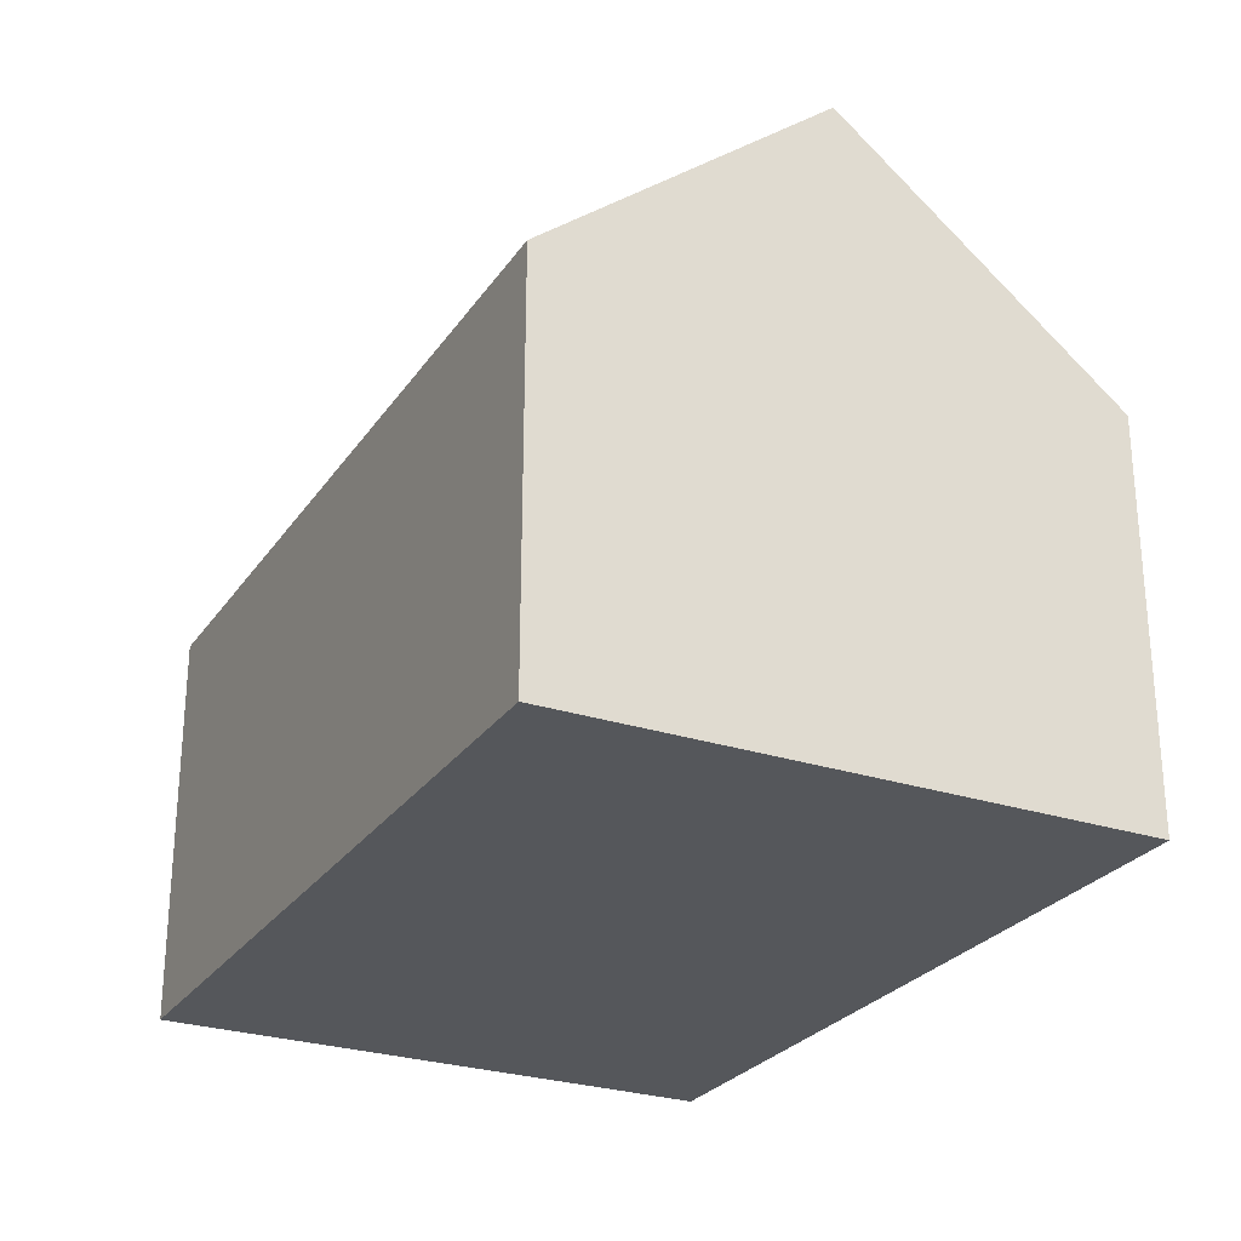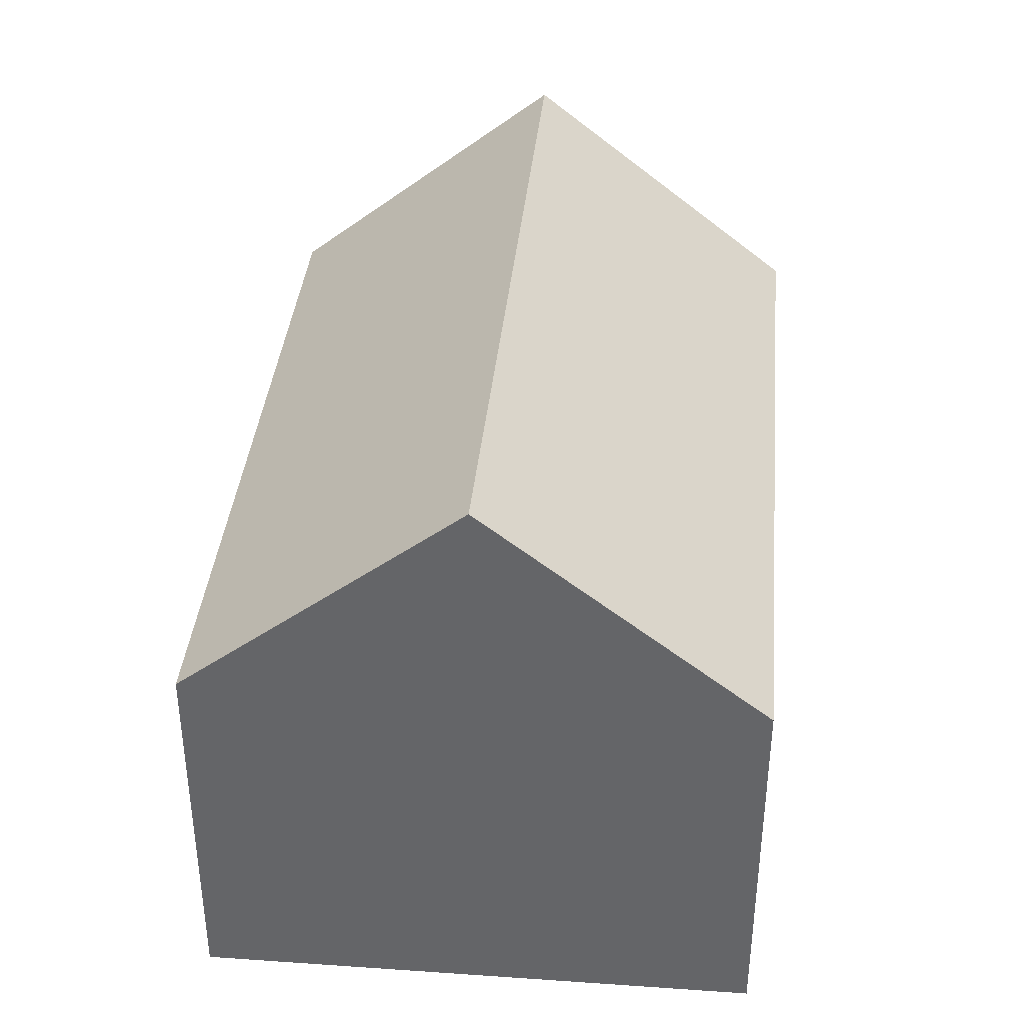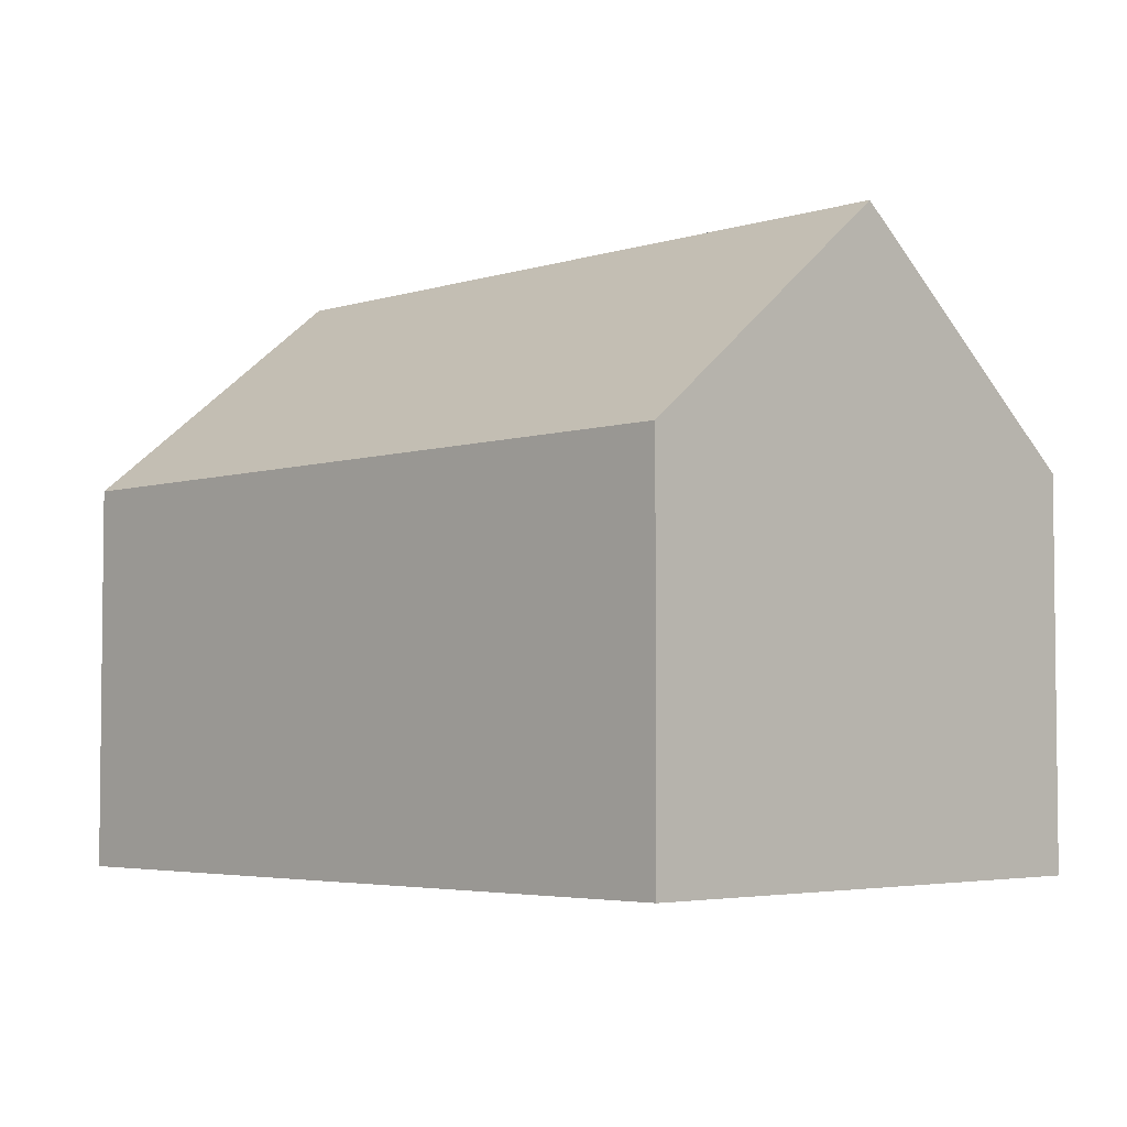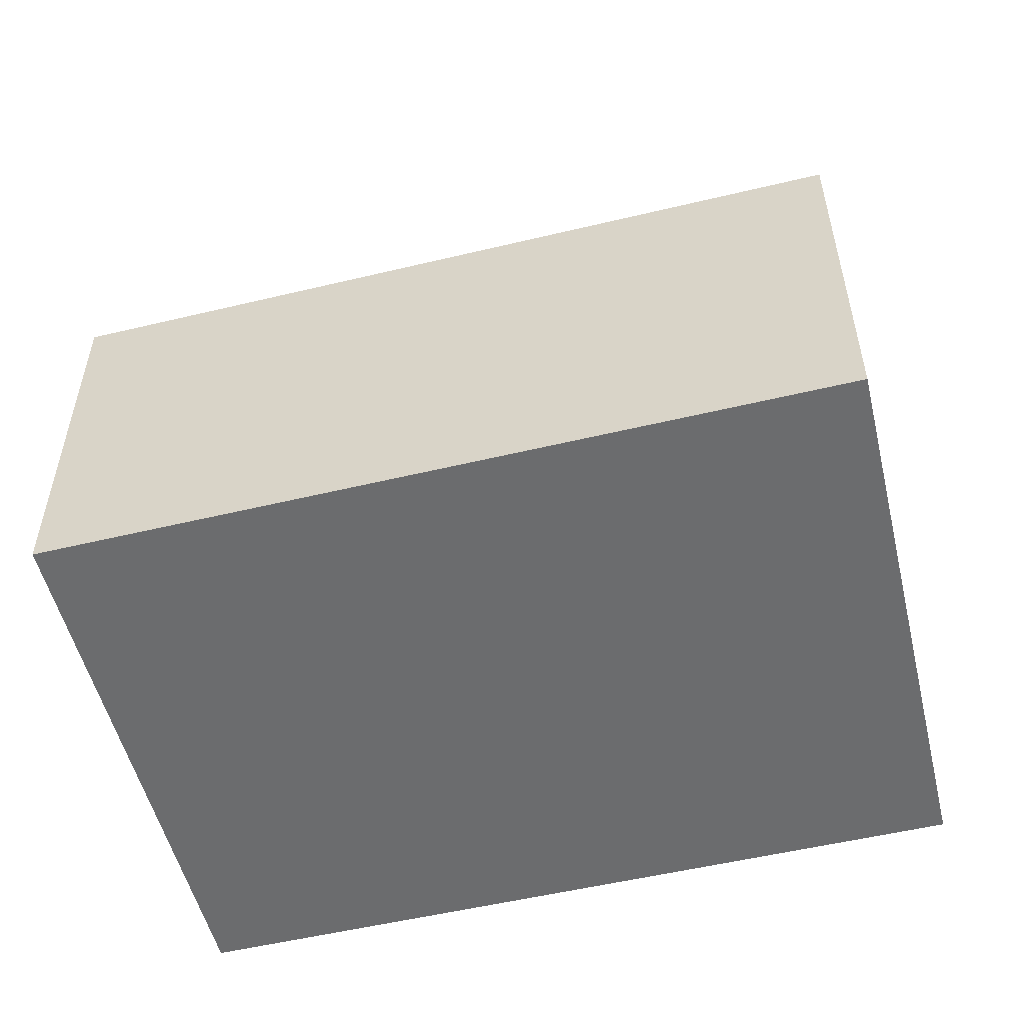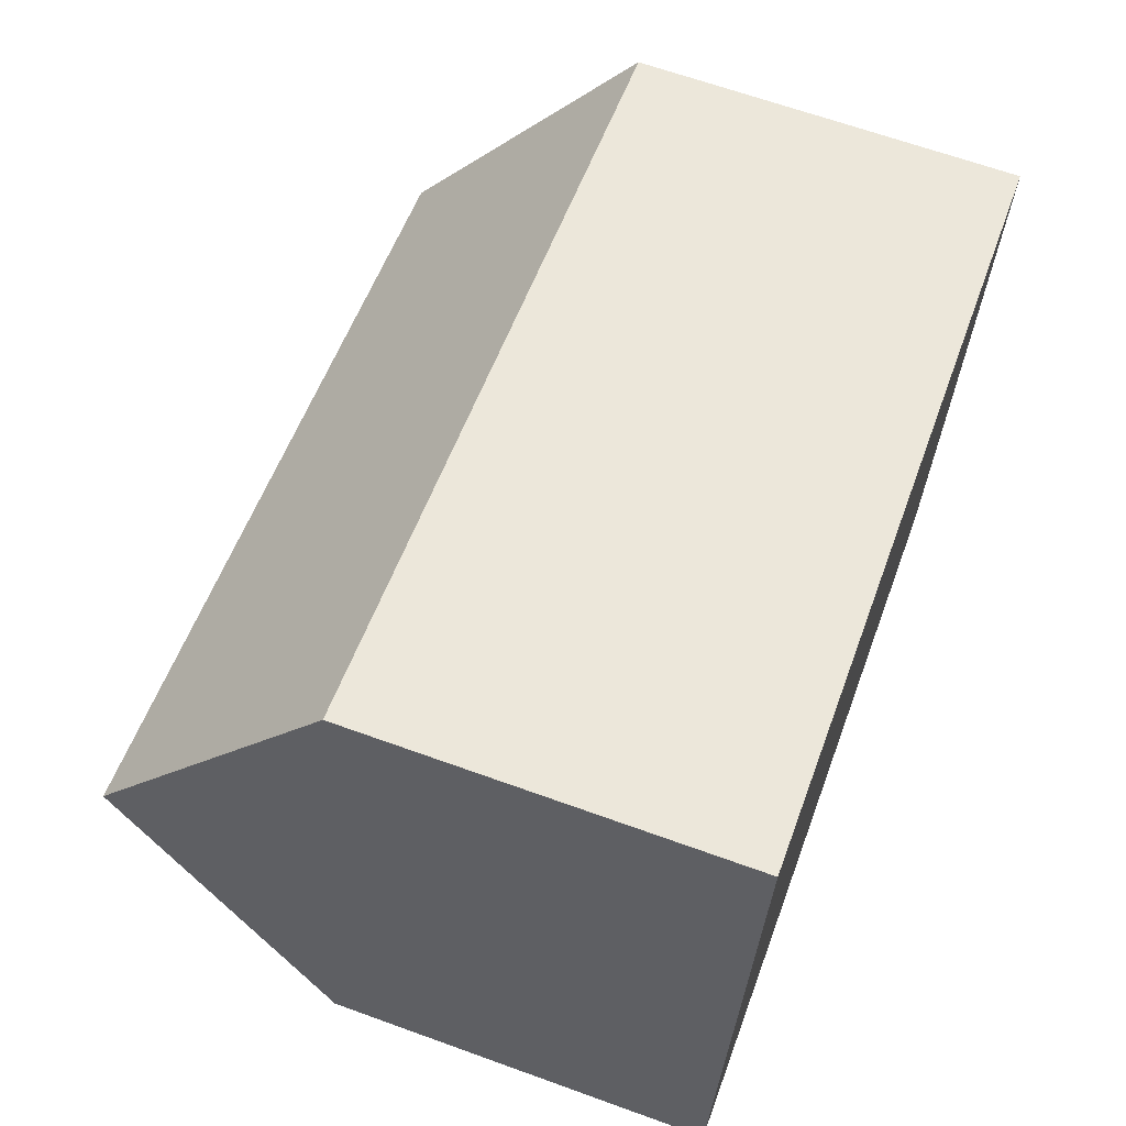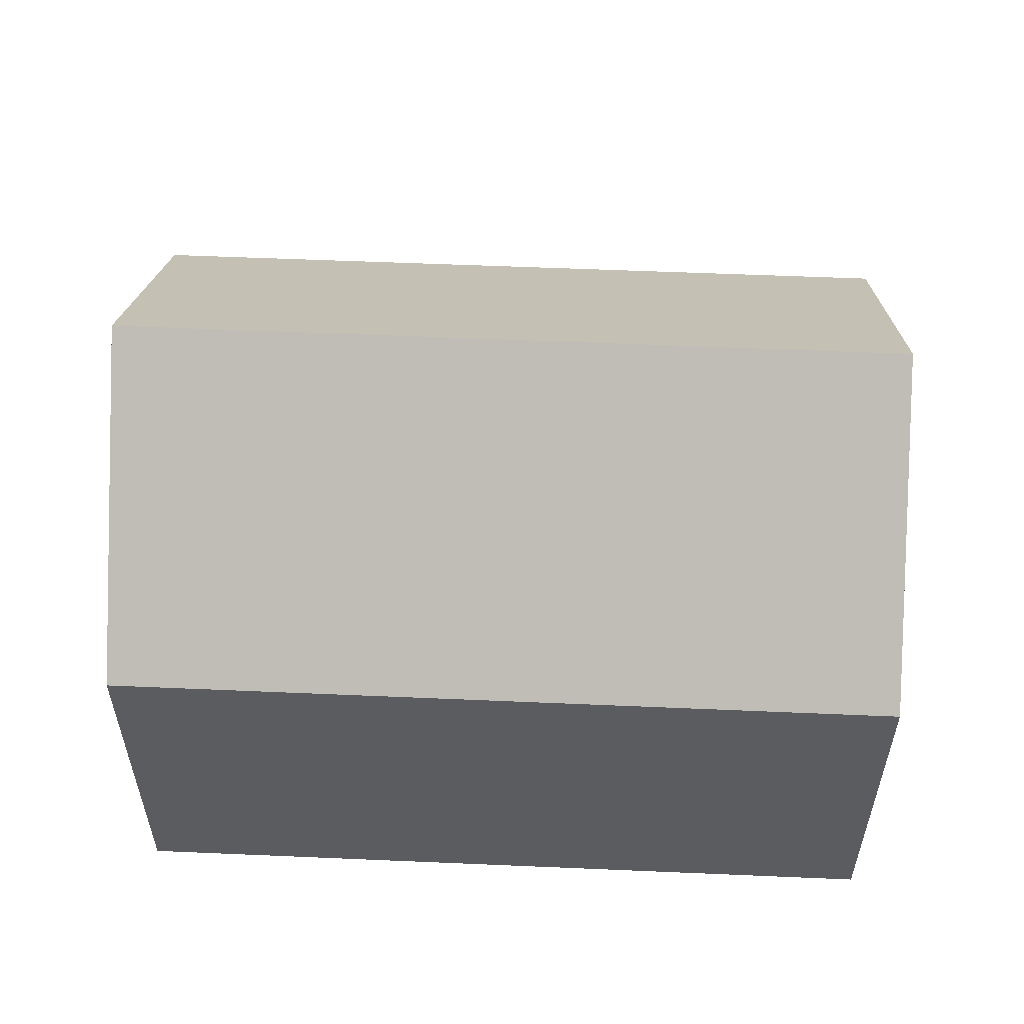
<metadata>
{"format":"obj","ext":"obj","renderer":"f3d","projection":"perspective","resolution":1024,"background":"white","views":[{"elev":-26.6,"azim":-107.6,"up":"+Y"},{"elev":37.9,"azim":-75.3,"up":"+Y"},{"elev":-4.1,"azim":55.3,"up":"+Y"},{"elev":-53.6,"azim":23.6,"up":"+Y"},{"elev":65.4,"azim":-70.0,"up":"+Z"},{"elev":56.2,"azim":11.8,"up":"+Y"}]}
</metadata>
<code>
v  15.71 11.57 2.853
v  1.797 7.328 10.53
v  16.66 7.328 8.118
v  0.897 11.57 5.258
v  14.75 7.319 -2.423
v  0 7.34 4.494e-16
v  0 0 0
v  0.897 -3.22e-16 5.258
v  1.797 -6.448e-16 10.53
v  16.66 -4.971e-16 8.118
v  15.71 -1.747e-16 2.853
v  14.75 1.484e-16 -2.423
g defaultobject
f 1 2 3
f 2 1 4
f 5 4 1
f 4 5 6
f 6 2 4
f 2 6 7
f 2 7 8
f 2 8 9
f 9 3 2
f 3 9 10
f 3 5 1
f 5 3 10
f 5 10 11
f 5 11 12
f 5 7 6
f 7 5 12
f 8 10 9
f 10 8 7
f 10 7 12
f 10 12 11

</code>
